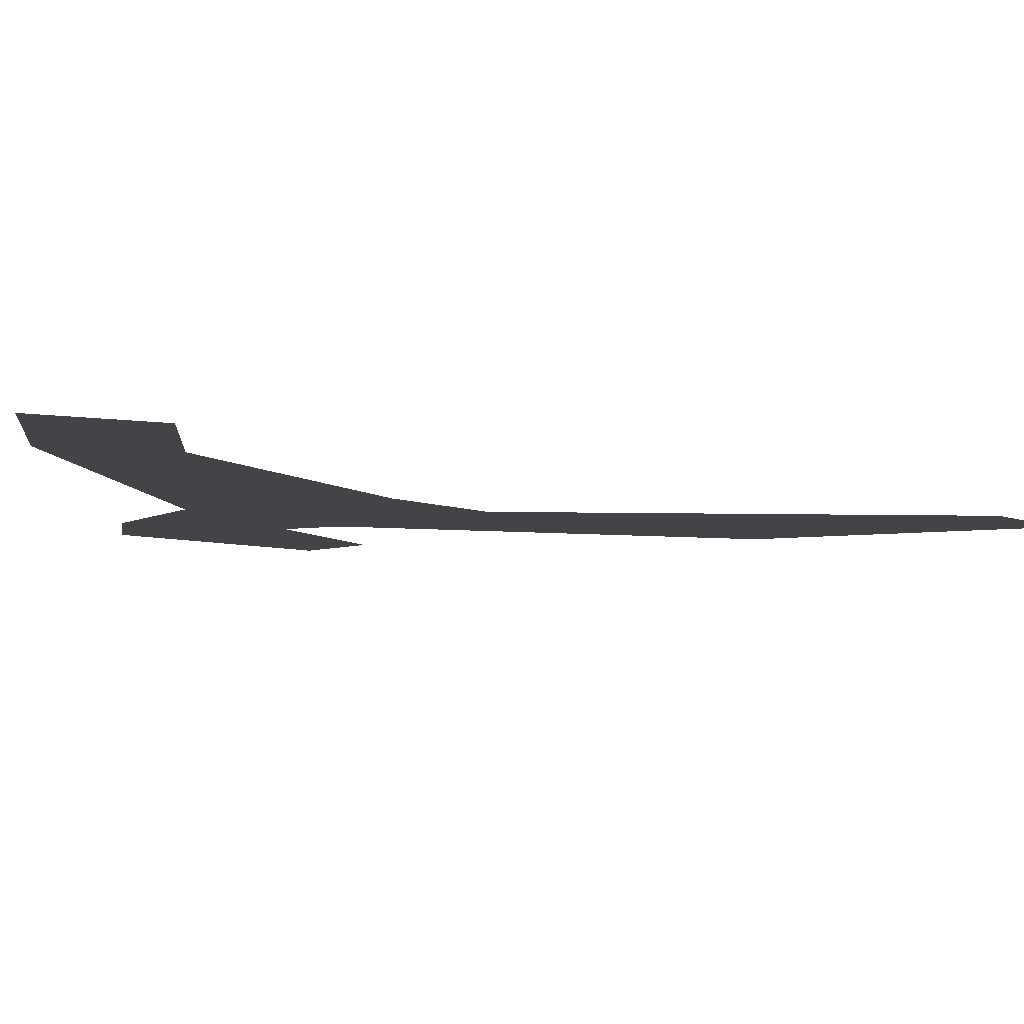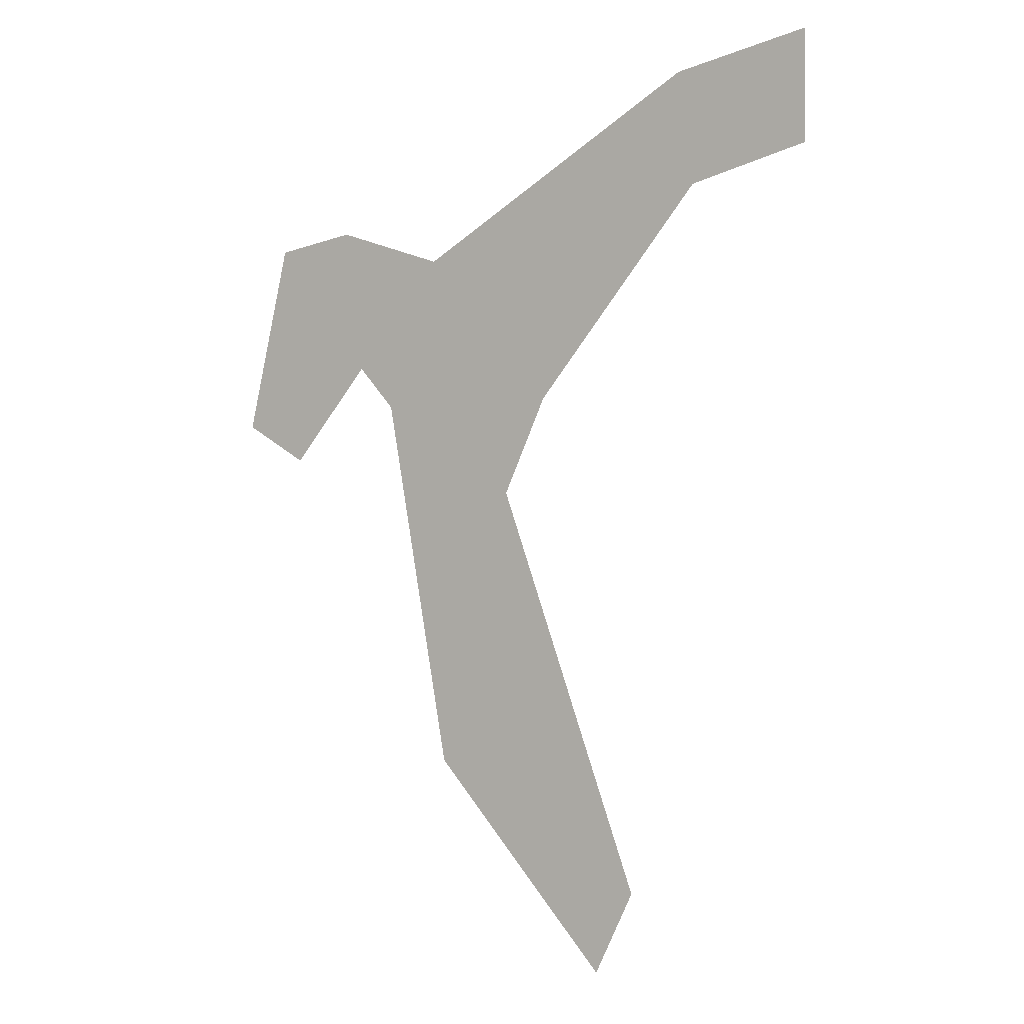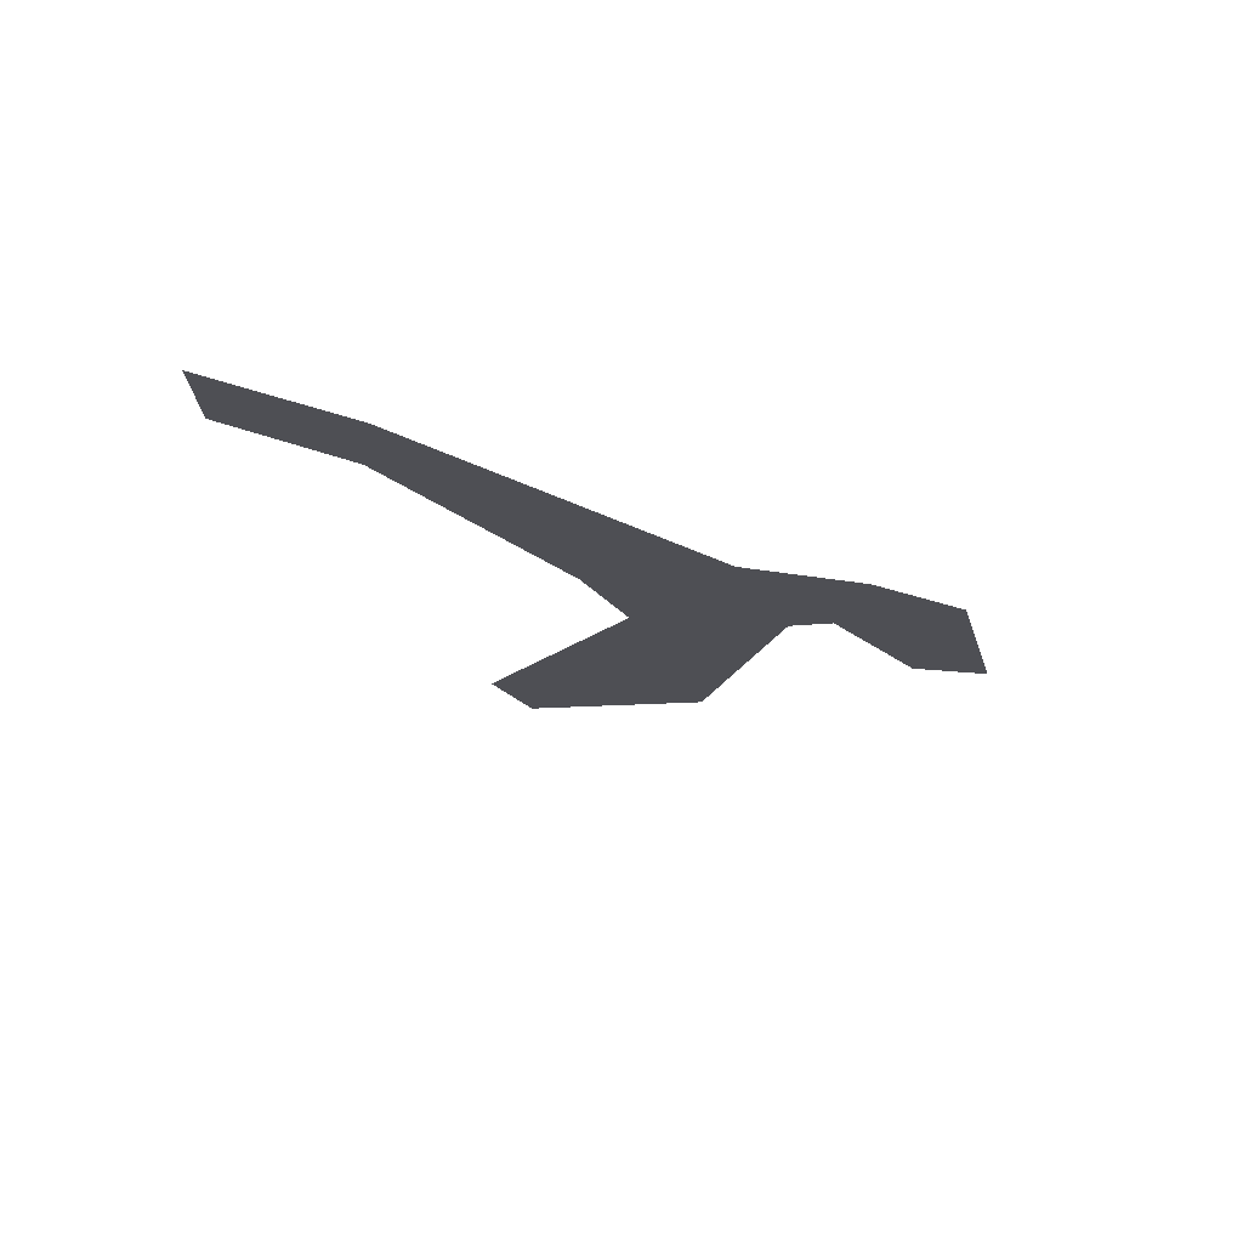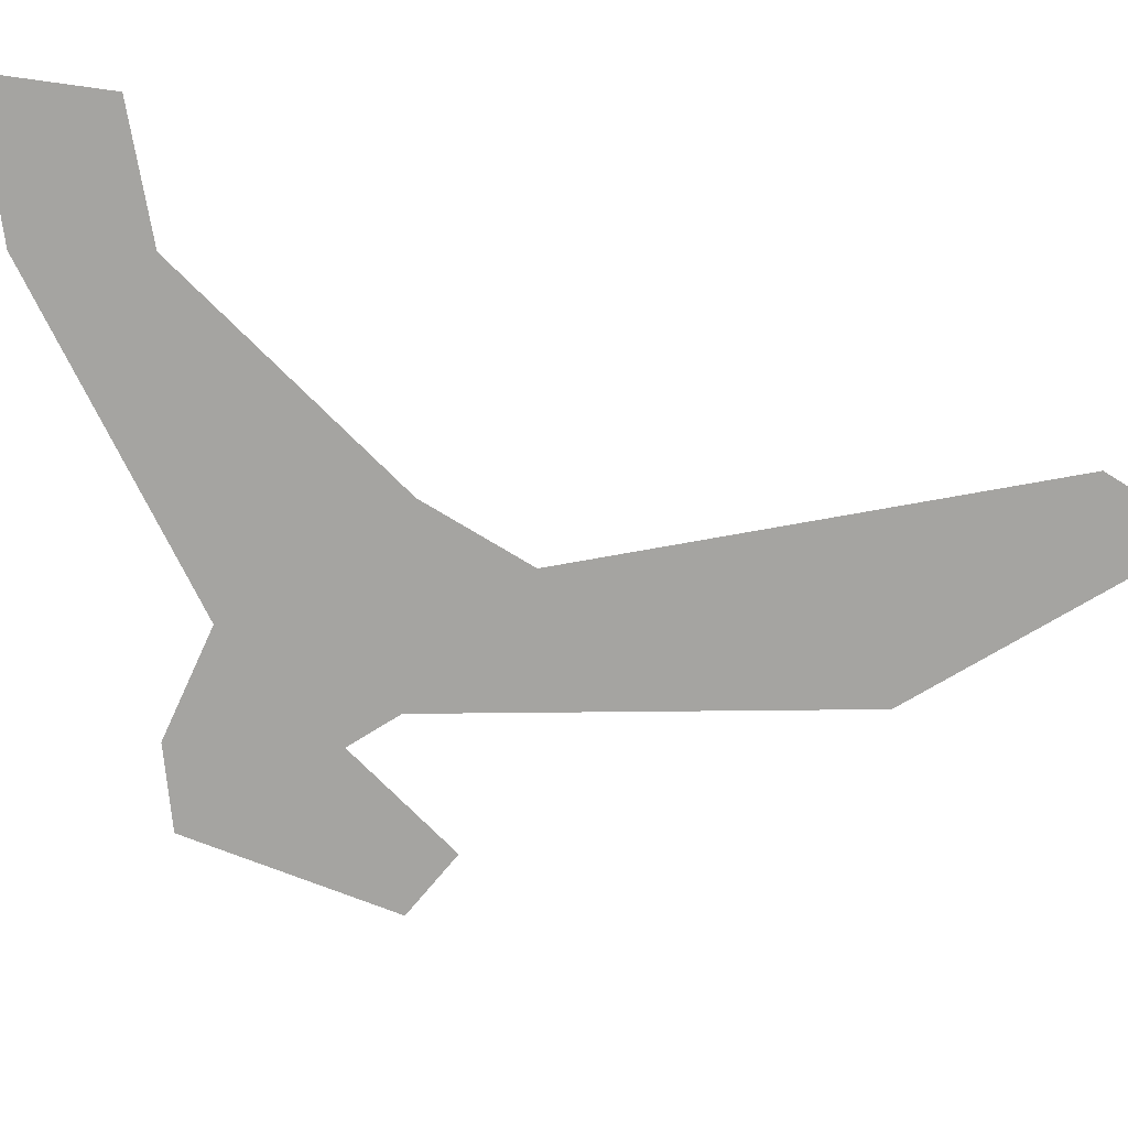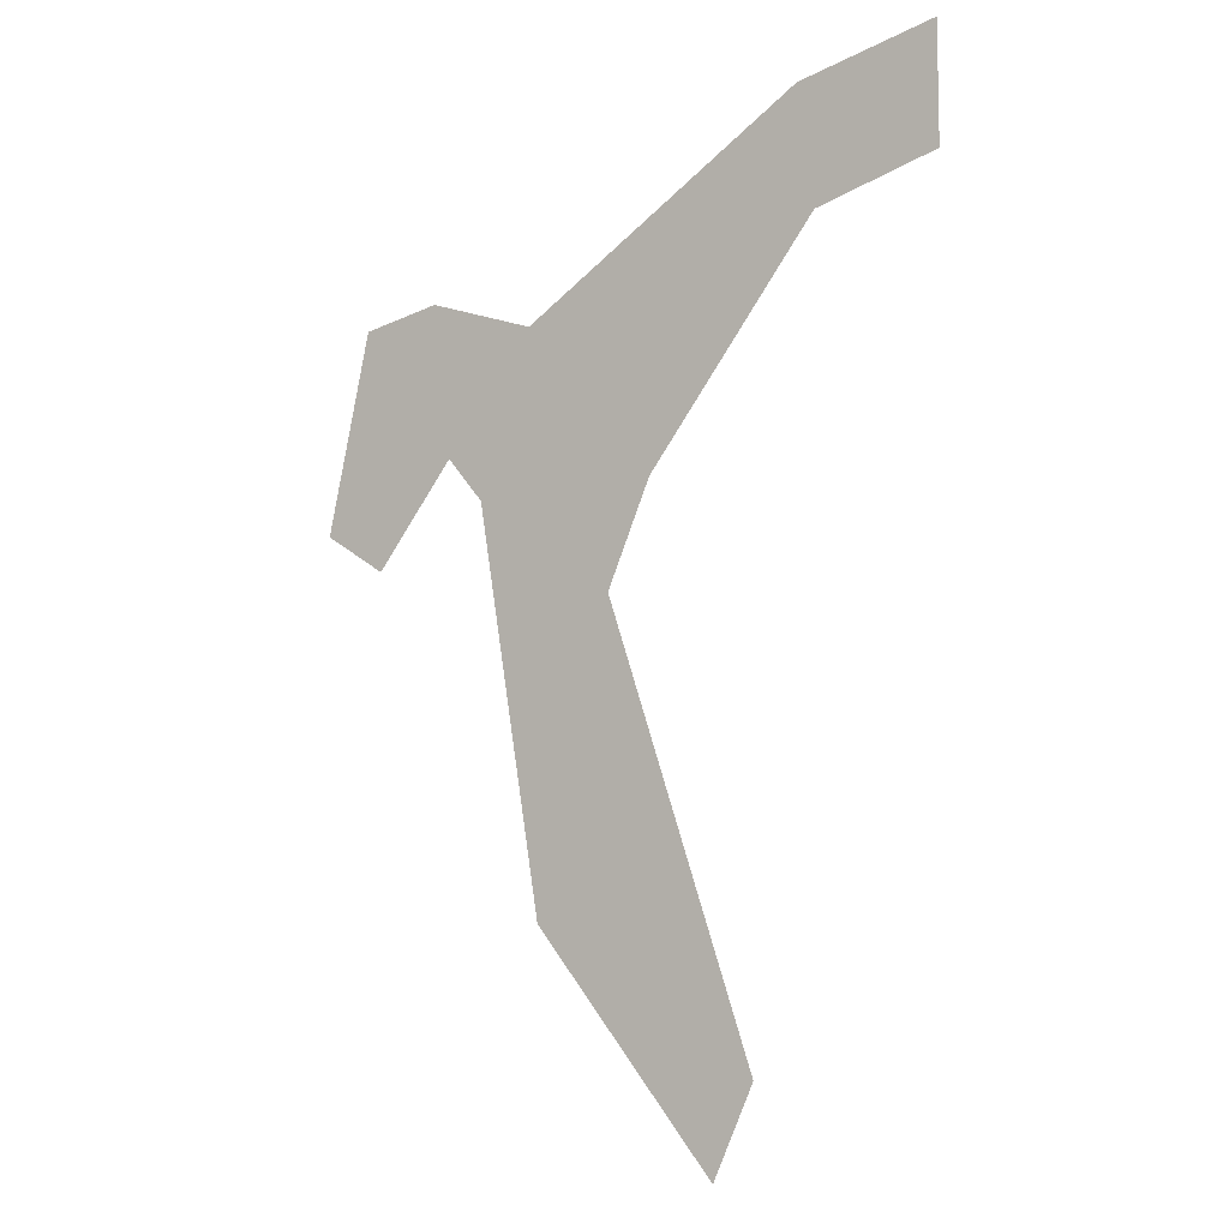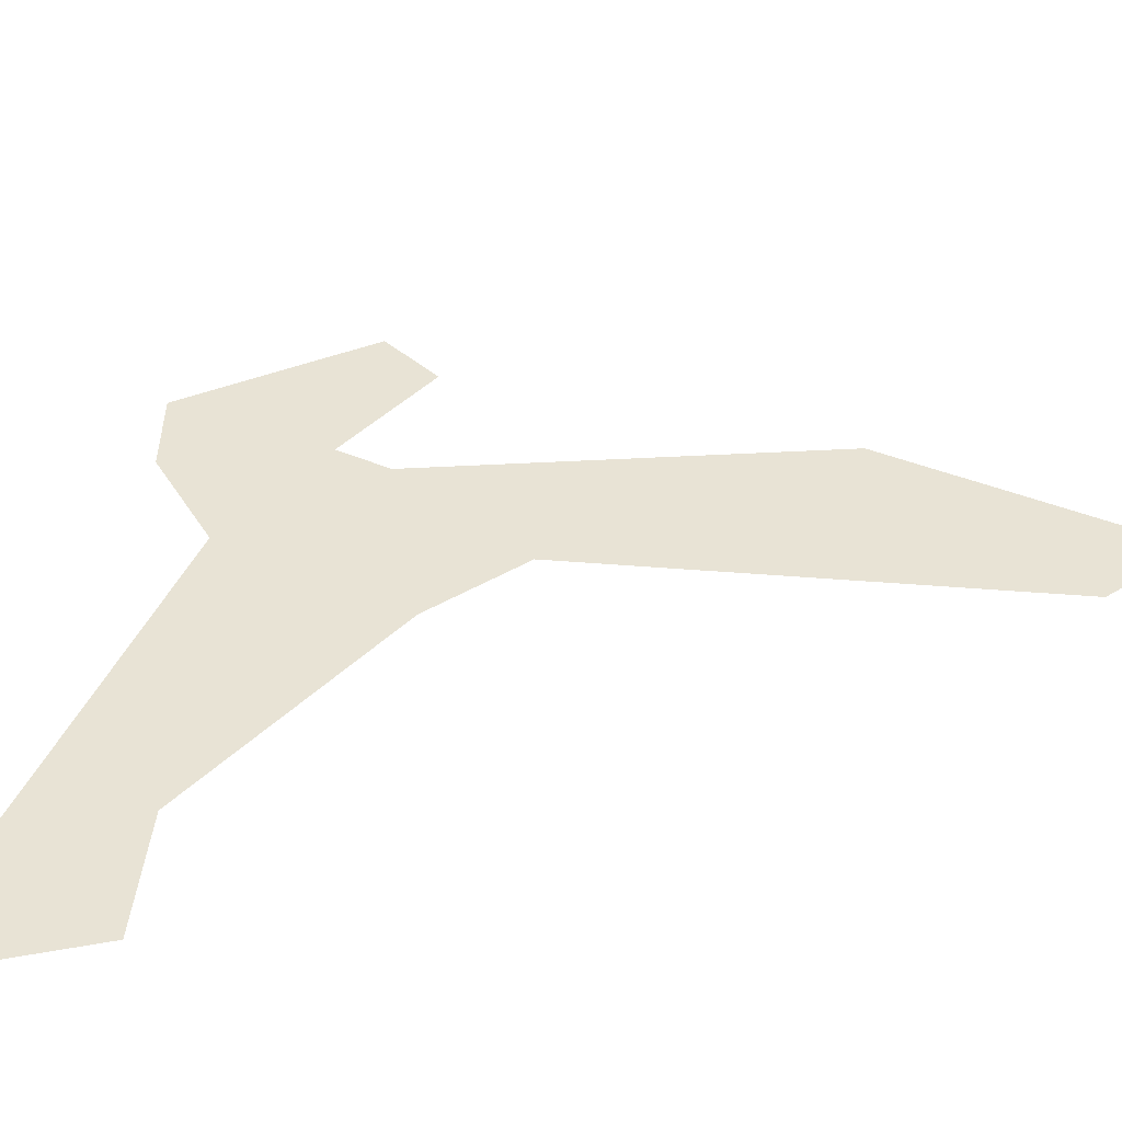
<metadata>
{"format":"obj","ext":"obj","renderer":"f3d","projection":"perspective","resolution":1024,"background":"white","views":[{"elev":-8.2,"azim":-112.0,"up":"+Z"},{"elev":5.8,"azim":-157.4,"up":"+Y"},{"elev":76.8,"azim":11.9,"up":"+Y"},{"elev":-73.3,"azim":-98.6,"up":"+Z"},{"elev":-3.4,"azim":-149.6,"up":"+Y"},{"elev":41.3,"azim":-103.1,"up":"+Z"}]}
</metadata>
<code>
o Map Area 606 - Npc 50058: Terrorpene
v 0.4929 0.2712 0
v 0.4931 0.2865 0
v 0.5088 0.2659 0
v 0.511 0.2813 0
v 0.5172 0.1639 0
v 0.5226 0.1515 0
v 0.5311 0.2357 0
v 0.5382 0.2187 0
v 0.5392 0.1916 0
v 0.547 0.1812 0
v 0.5484 0.2554 0
v 0.5555 0.2339 0
v 0.5627 0.2595 0
v 0.5652 0.2452 0
v 0.5709 0.2255 0
v 0.5731 0.2569 0
v 0.5791 0.2304 0
f 11 13 16 17 15 14 12 10 6 5 9 8 7 3 1 2 4

</code>
